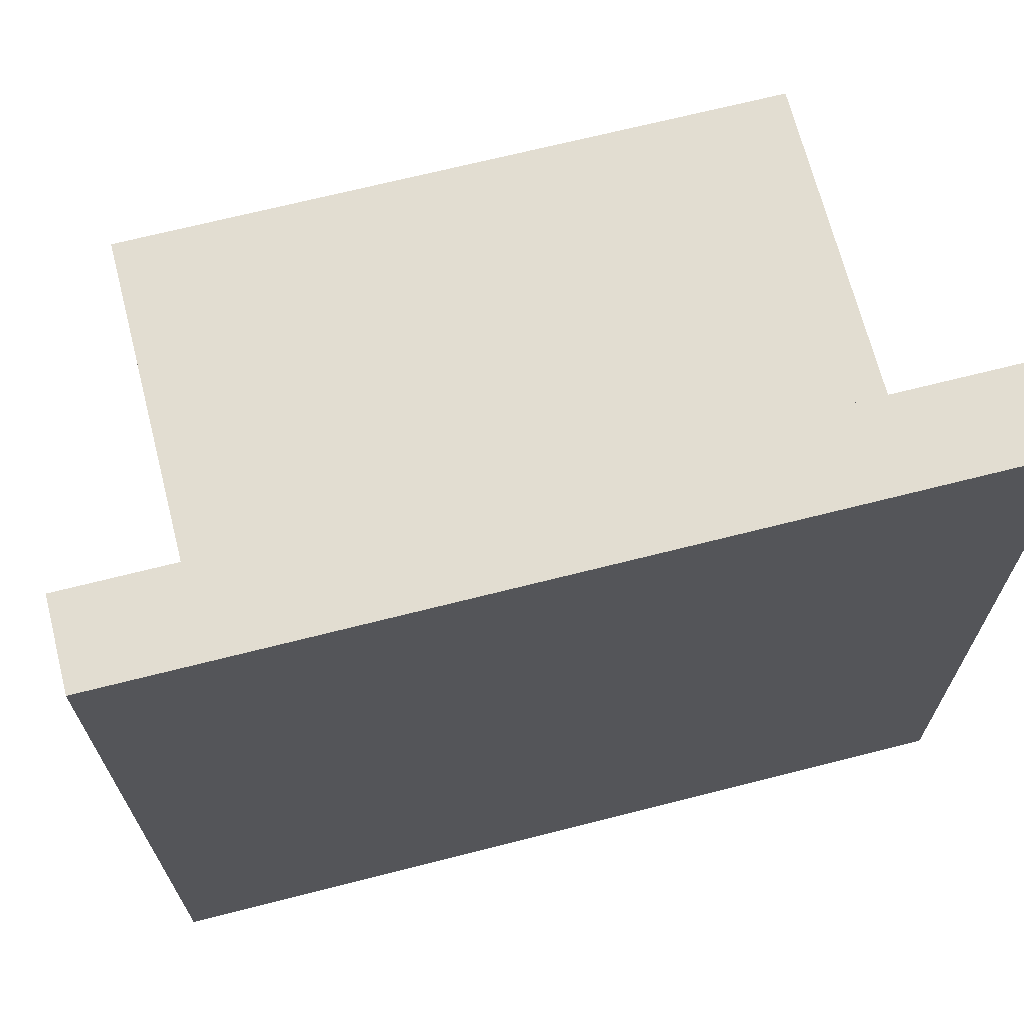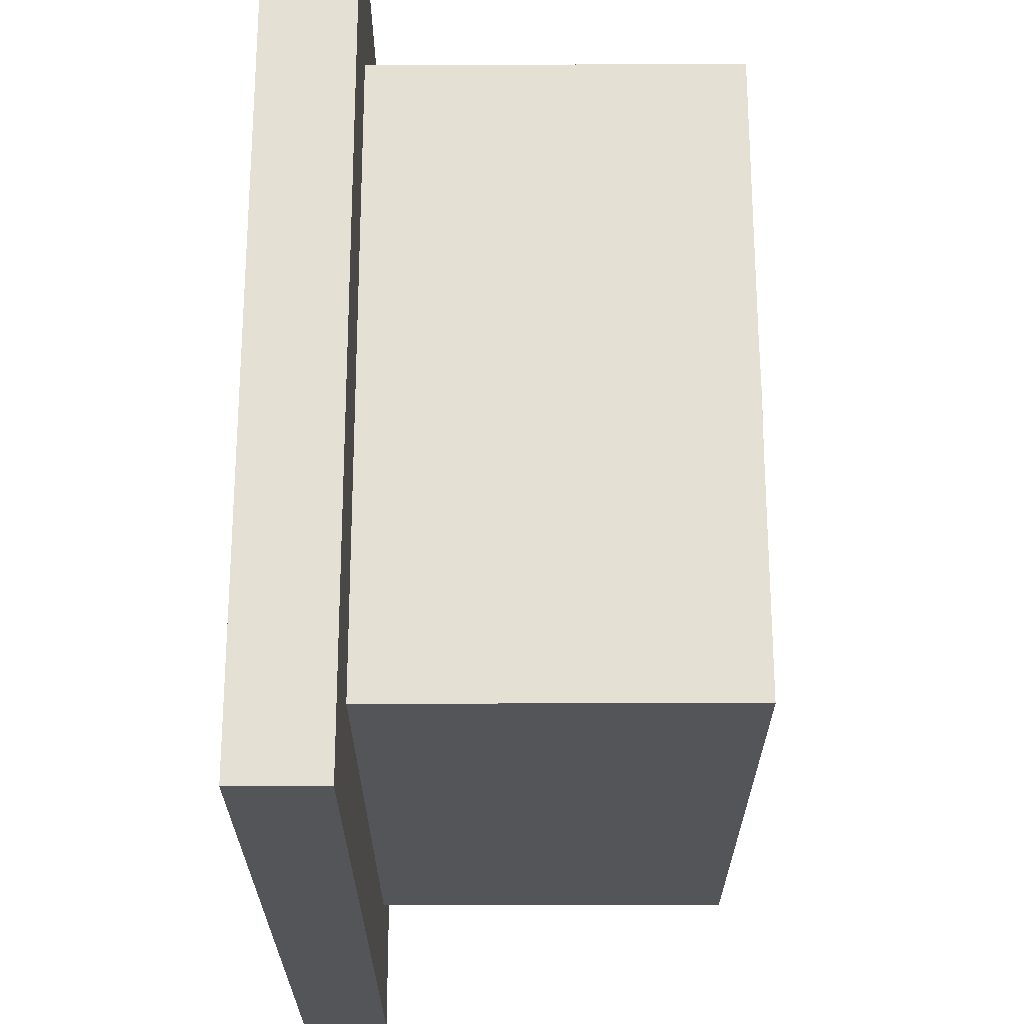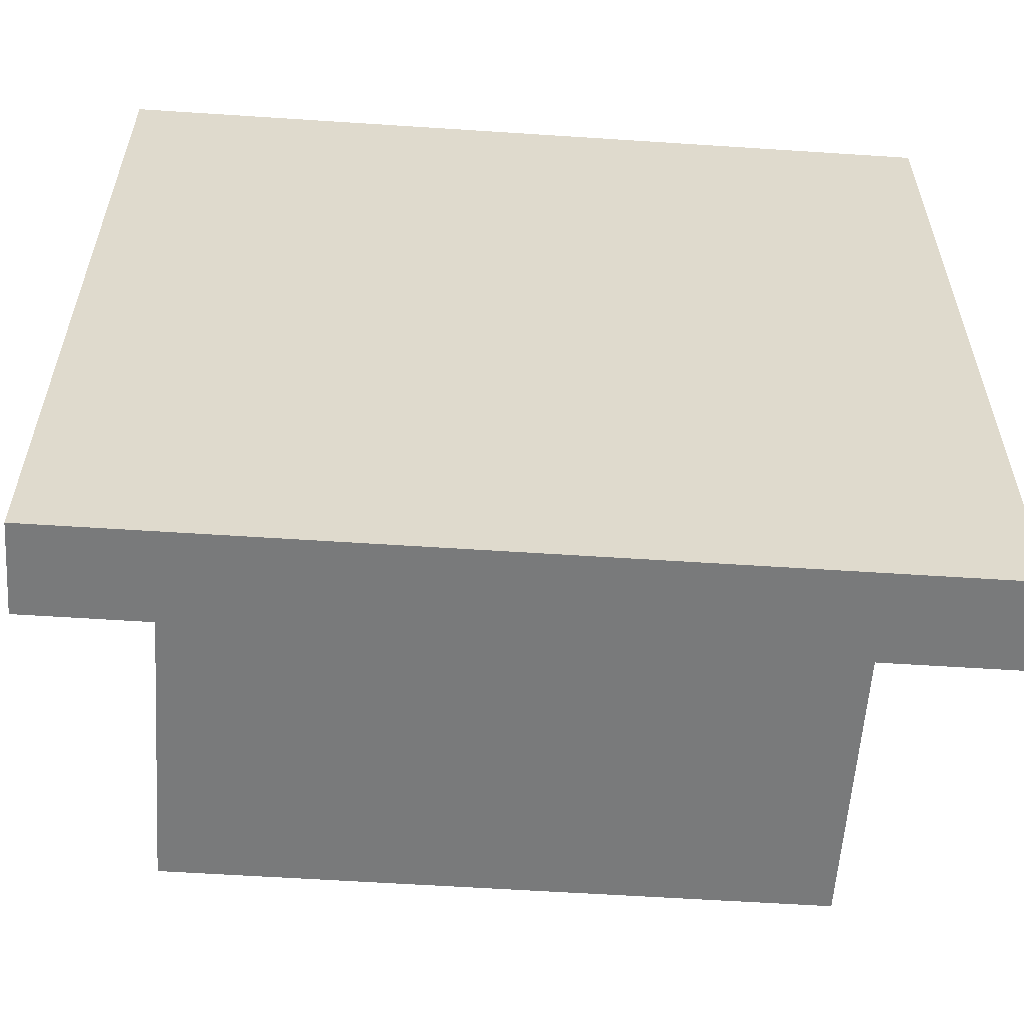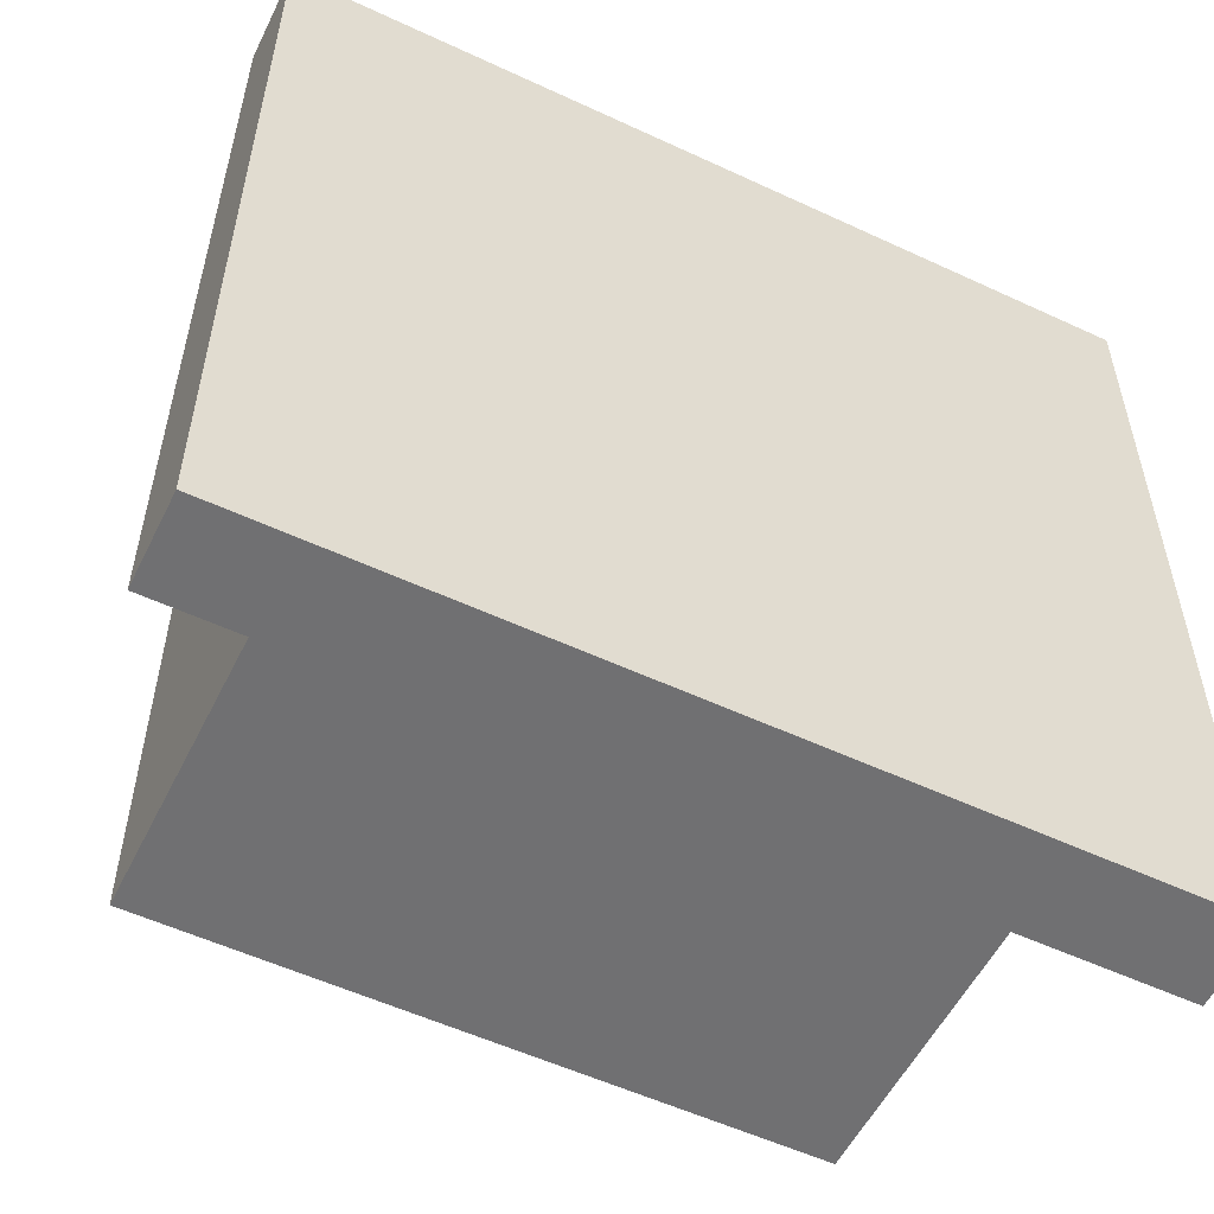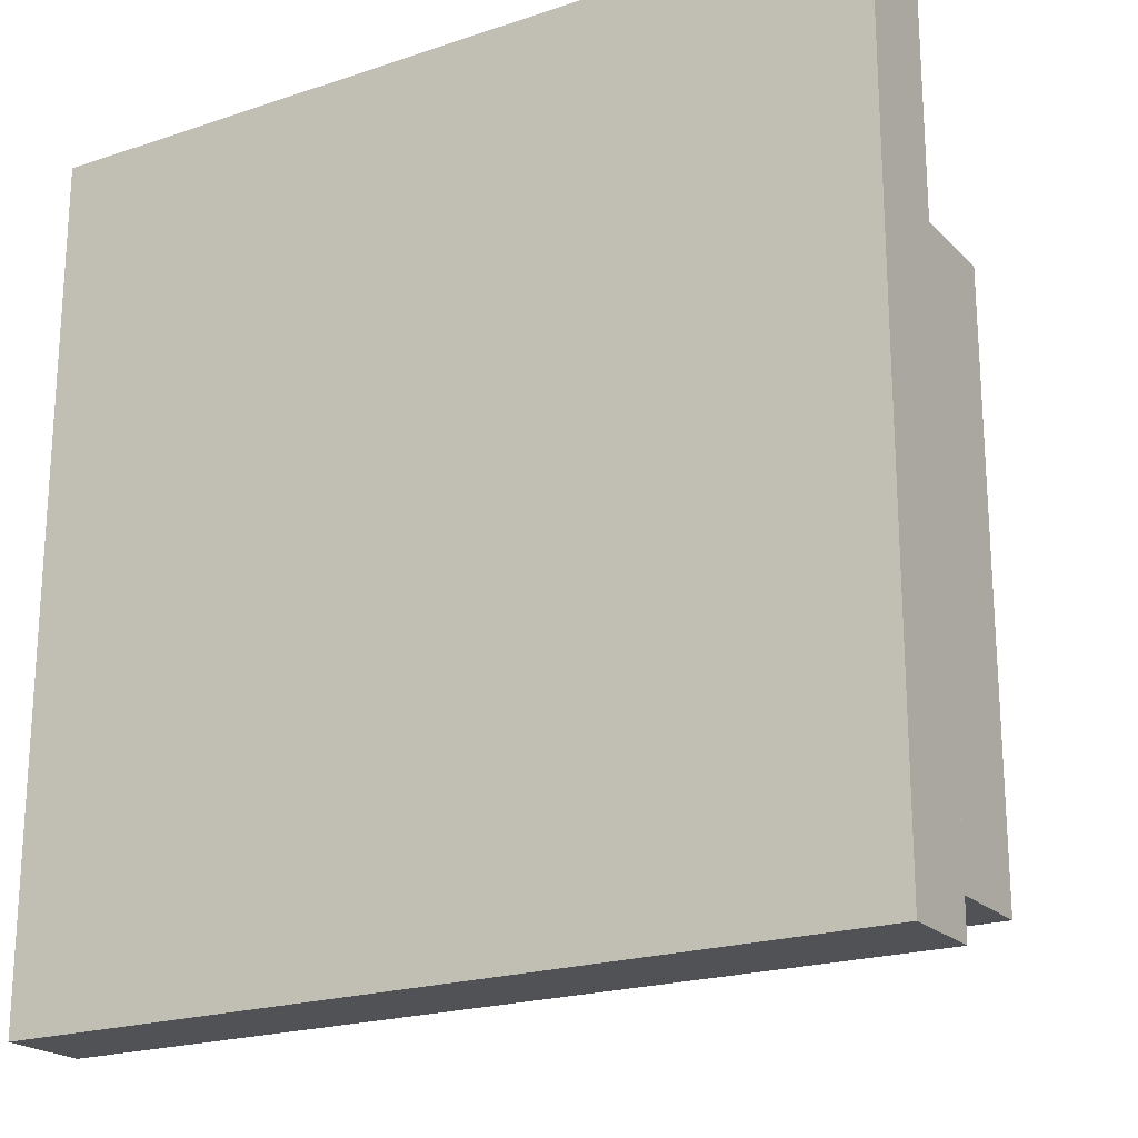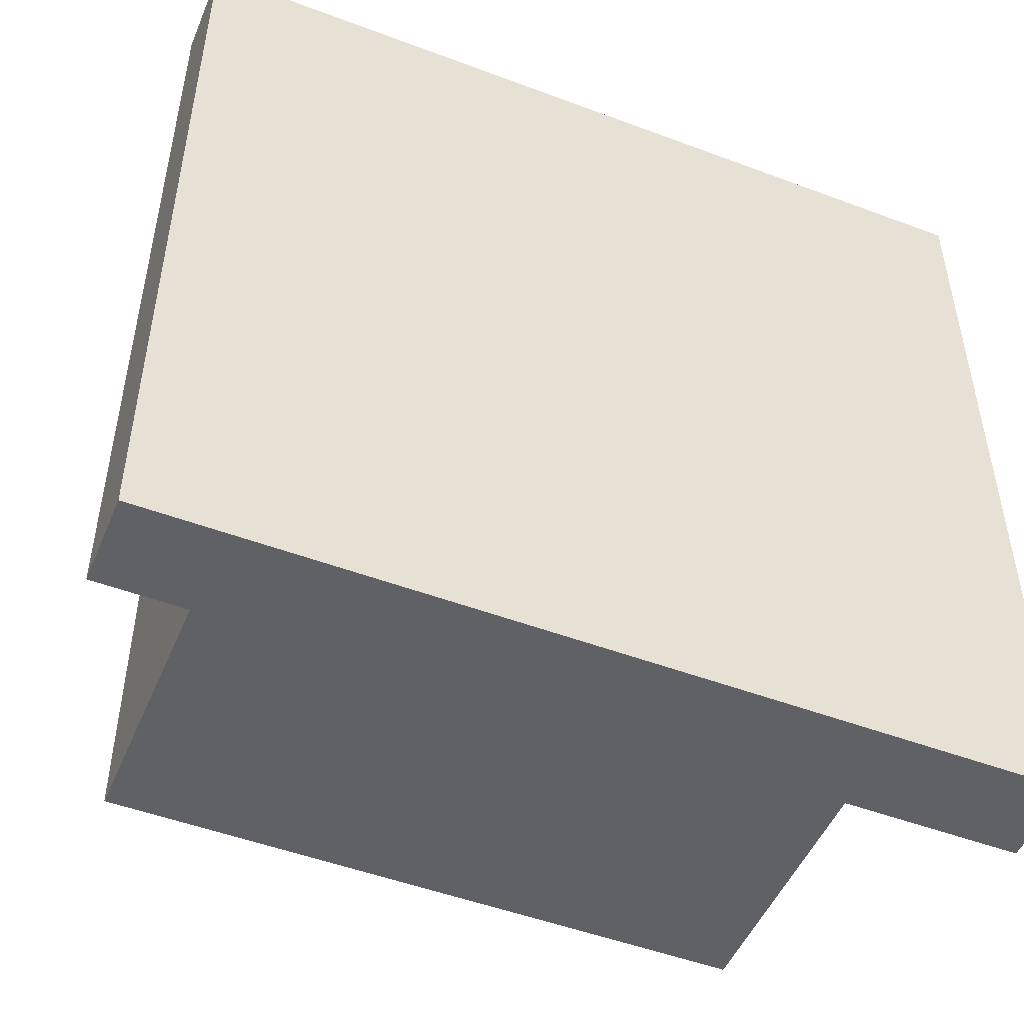
<metadata>
{"format":"obj","ext":"obj","renderer":"f3d","projection":"perspective","resolution":1024,"background":"white","views":[{"elev":68.5,"azim":-14.3,"up":"+Z"},{"elev":-24.2,"azim":90.1,"up":"+Z"},{"elev":-58.0,"azim":-3.9,"up":"+Z"},{"elev":-55.0,"azim":-26.2,"up":"+Z"},{"elev":-20.9,"azim":31.1,"up":"+Z"},{"elev":-49.7,"azim":-22.5,"up":"+Z"}]}
</metadata>
<code>
o Cube
v 1 0.105 -1
v 1 -0.105 -1
v 1 0.105 1
v 1 -0.105 1
v -1 0.105 -1
v -1 -0.105 -1
v -1 0.105 1
v -1 -0.105 1
v 0.7493 0.105 0.7493
v -0.7493 0.105 0.7493
v 0.7493 0.105 -0.7493
v -0.7493 0.105 -0.7493
v 0.7493 0.9486 0.7493
v -0.7493 0.9486 0.7493
v 0.7493 0.9486 -0.7493
v -0.7493 0.9486 -0.7493
v 0 0.9637 -0.6267
v 0.1223 0.9637 -0.6147
v 0.2398 0.9637 -0.579
v 0.3482 0.9637 -0.5211
v 0.4432 0.9637 -0.4432
v 0.5211 0.9637 -0.3482
v 0.579 0.9637 -0.2398
v 0.6147 0.9637 -0.1223
v 0.6267 0.9637 0
v 0.6147 0.9637 0.1223
v 0.579 0.9637 0.2398
v 0.5211 0.9637 0.3482
v 0.4432 0.9637 0.4432
v 0.3482 0.9637 0.5211
v 0.2398 0.9637 0.579
v 0.1223 0.9637 0.6147
v -0 0.9637 0.6267
v -0.1223 0.9637 0.6147
v -0.2398 0.9637 0.579
v -0.3482 0.9637 0.5211
v -0.4432 0.9637 0.4432
v -0.5211 0.9637 0.3482
v -0.579 0.9637 0.2398
v -0.6147 0.9637 0.1223
v -0.6267 0.9637 -0
v -0.6147 0.9637 -0.1223
v -0.579 0.9637 -0.2398
v -0.5211 0.9637 -0.3482
v -0.4432 0.9637 -0.4432
v -0.3482 0.9637 -0.5211
v -0.2398 0.9637 -0.579
v -0.1223 0.9637 -0.6147
v -0 0.9486 0.6267
v -0.1223 0.9486 0.6147
v -0.2398 0.9486 0.579
v -0.6267 0.9486 -0
v -0.6147 0.9486 -0.1223
v -0.6147 0.9486 0.1223
v -0.5211 0.9486 0.3482
v -0.5211 0.9486 -0.3482
v -0.579 0.9486 0.2398
v -0.579 0.9486 -0.2398
v -0.4432 0.9486 -0.4432
v -0.3482 0.9486 -0.5211
v -0.1223 0.9486 -0.6147
v -0.2398 0.9486 -0.579
v -0.3482 0.9486 0.5211
v 0.1223 0.9486 -0.6147
v 0.4432 0.9486 -0.4432
v 0.3482 0.9486 -0.5211
v 0.2398 0.9486 -0.579
v 0 0.9486 -0.6267
v -0.4432 0.9486 0.4432
v 0.3482 0.9486 0.5211
v 0.2398 0.9486 0.579
v 0.1223 0.9486 0.6147
v 0.5211 0.9486 0.3482
v 0.5211 0.9486 -0.3482
v 0.6267 0.9486 0
v 0.579 0.9486 0.2398
v 0.6147 0.9486 0.1223
v 0.6147 0.9486 -0.1223
v 0.4432 0.9486 0.4432
v 0.579 0.9486 -0.2398
f 5 7 10 12
f 4 3 7 8
f 8 7 5 6
f 6 2 4 8
f 2 1 3 4
f 6 5 1 2
f 11 12 16 15
f 3 1 11 9
f 1 5 12 11
f 7 3 9 10
f 59 16 14 13 79 70 71 72 49 50 51 63 69 55 57 54 52 53 58 56
f 79 13 15 16 59 60 62 61 68 64 67 66 65 74 80 78 75 77 76 73
f 9 11 15 13
f 12 10 14 16
f 10 9 13 14
f 68 17 18 64
f 64 18 19 67
f 67 19 20 66
f 66 20 21 65
f 65 21 22 74
f 74 22 23 80
f 80 23 24 78
f 78 24 25 75
f 75 25 26 77
f 77 26 27 76
f 76 27 28 73
f 73 28 29 79
f 79 29 30 70
f 70 30 31 71
f 71 31 32 72
f 72 32 33 49
f 49 33 34 50
f 50 34 35 51
f 51 35 36 63
f 63 36 37 69
f 37 38 55 69
f 55 38 39 57
f 57 39 40 54
f 54 40 41 52
f 52 41 42 53
f 53 42 43 58
f 58 43 44 56
f 56 44 45 59
f 59 45 46 60
f 60 46 47 62
f 44 43 42 41 40 39 38 37 36 35 34 33 32 31 30 29 28 27 26 25 24 23 22 21 20 19 18 17 48 47 46 45
f 62 47 48 61
f 61 48 17 68

</code>
